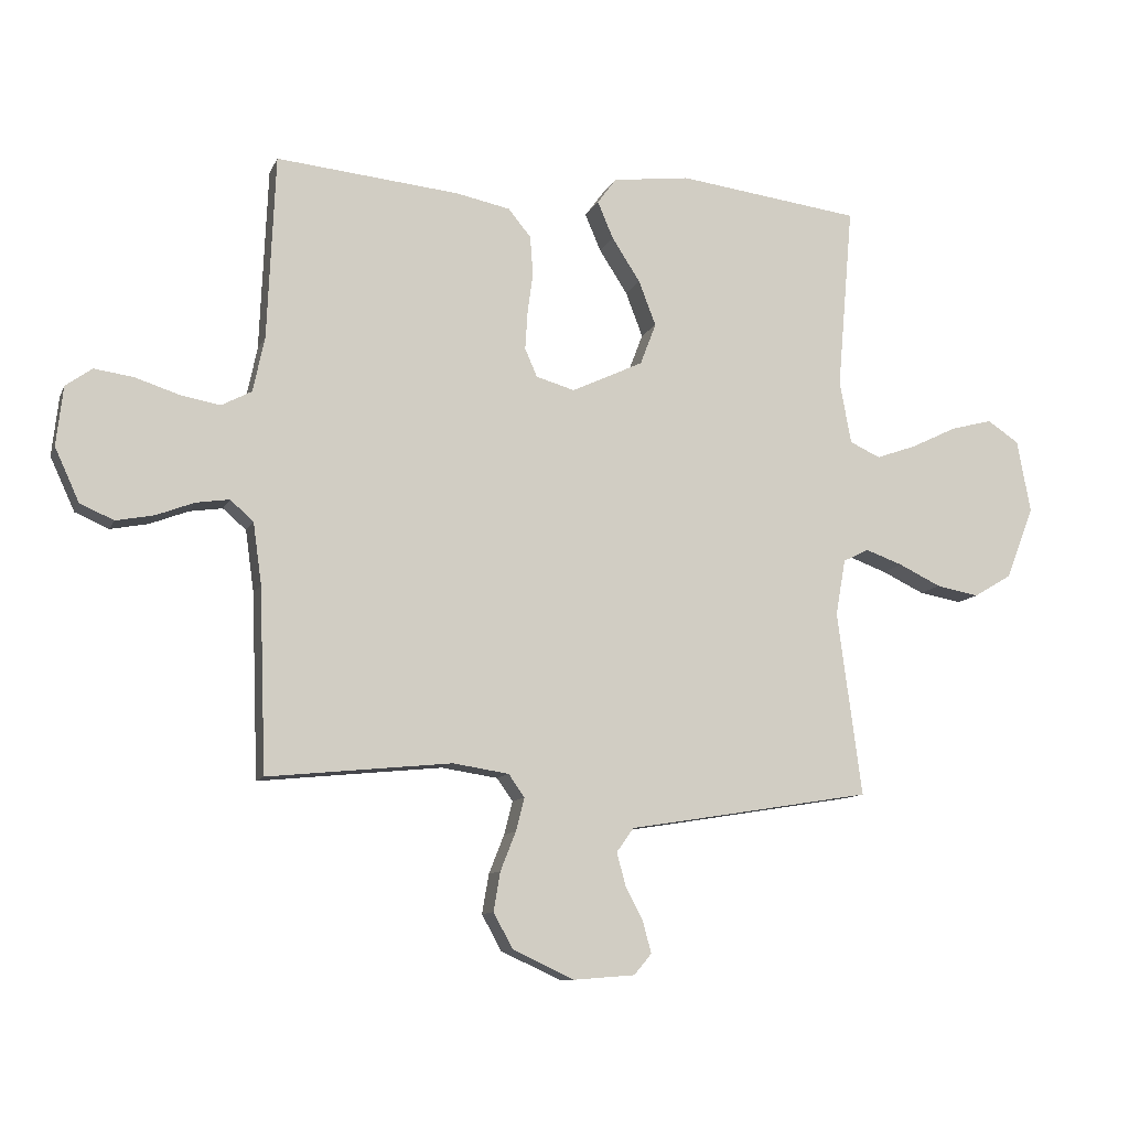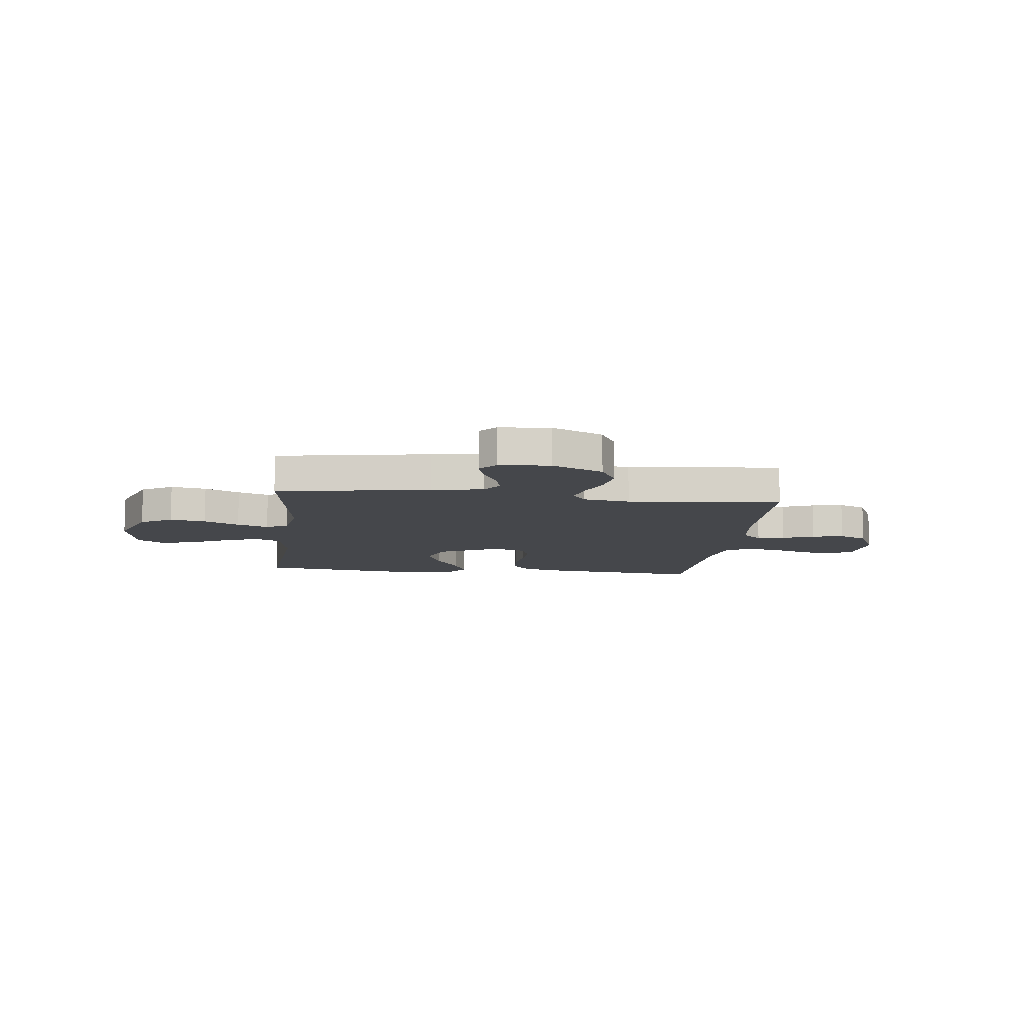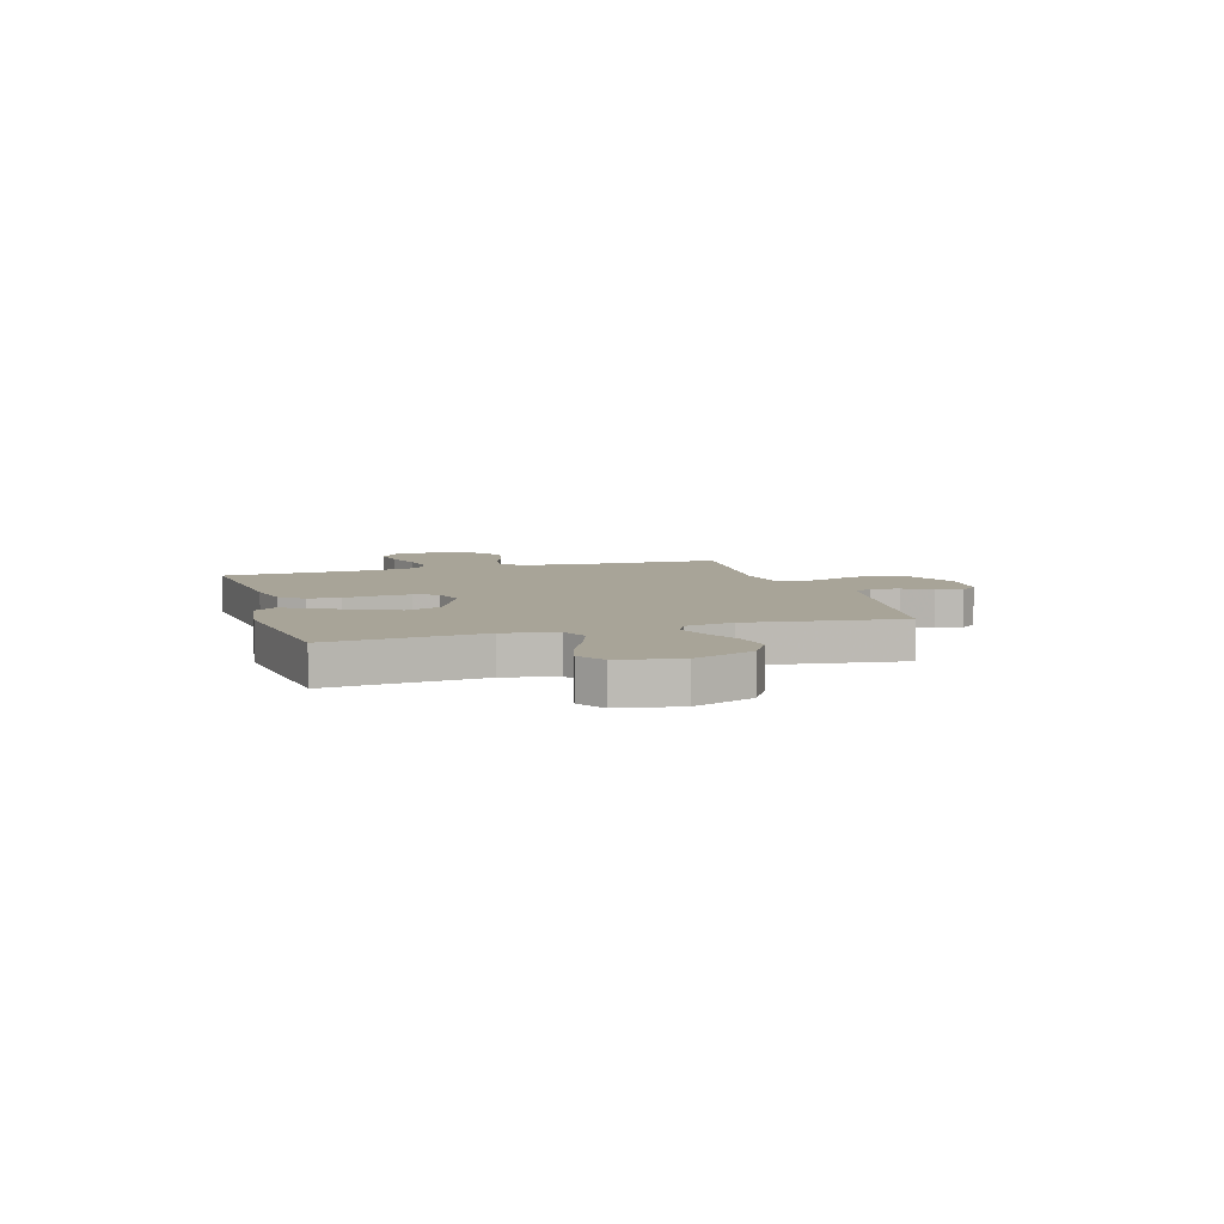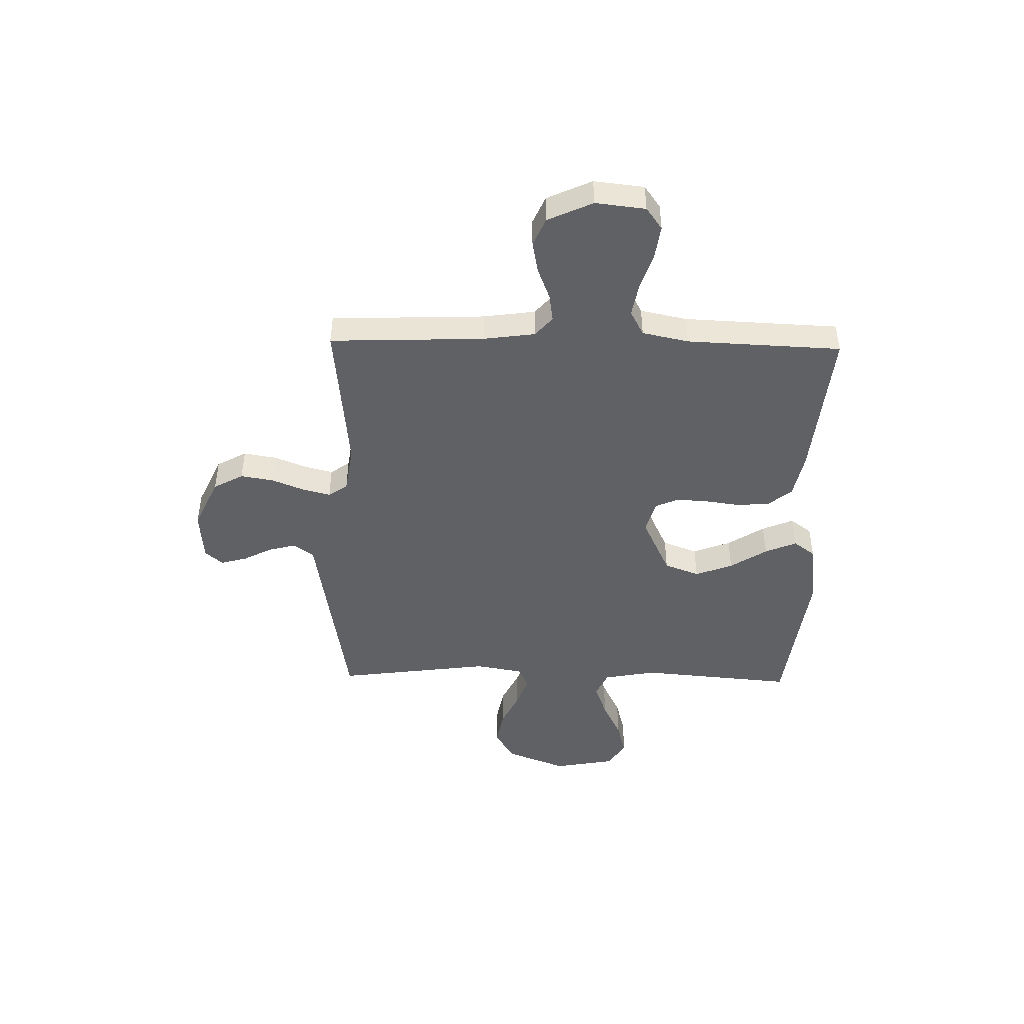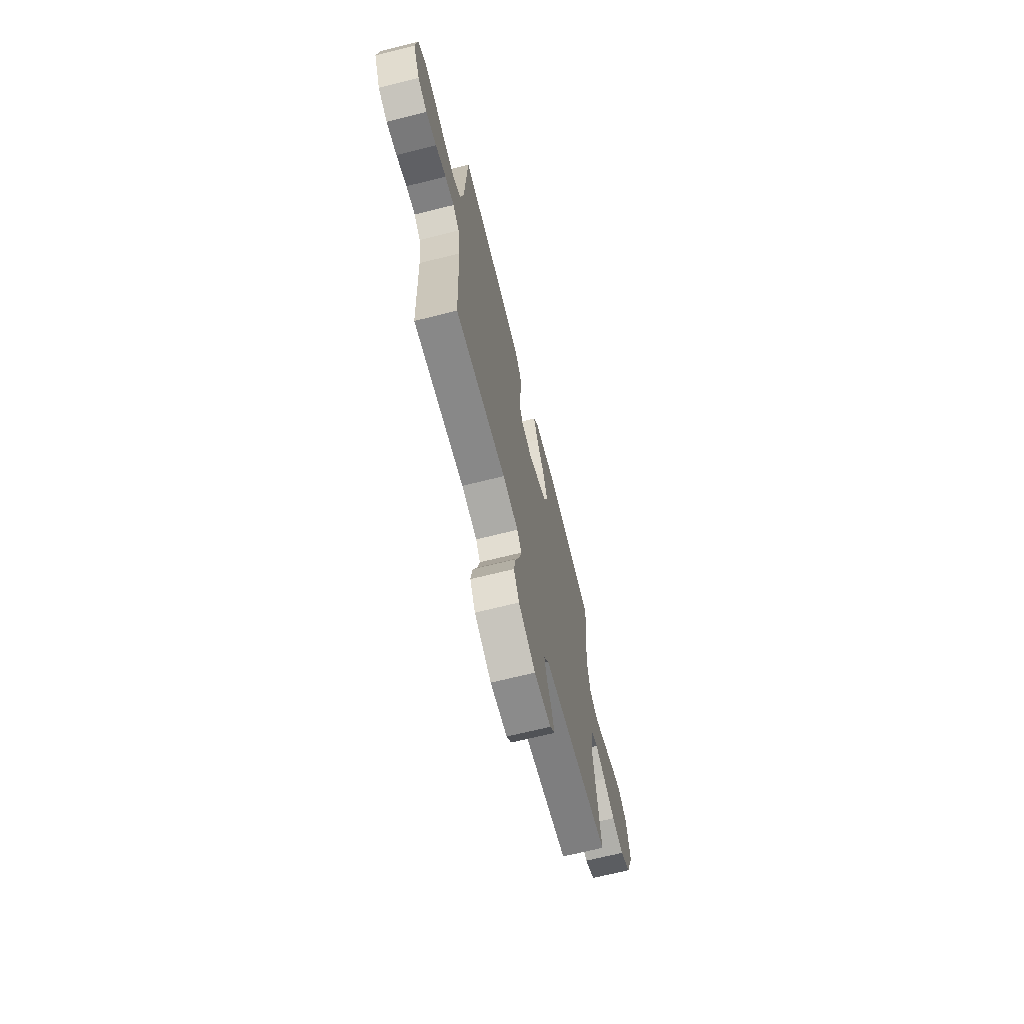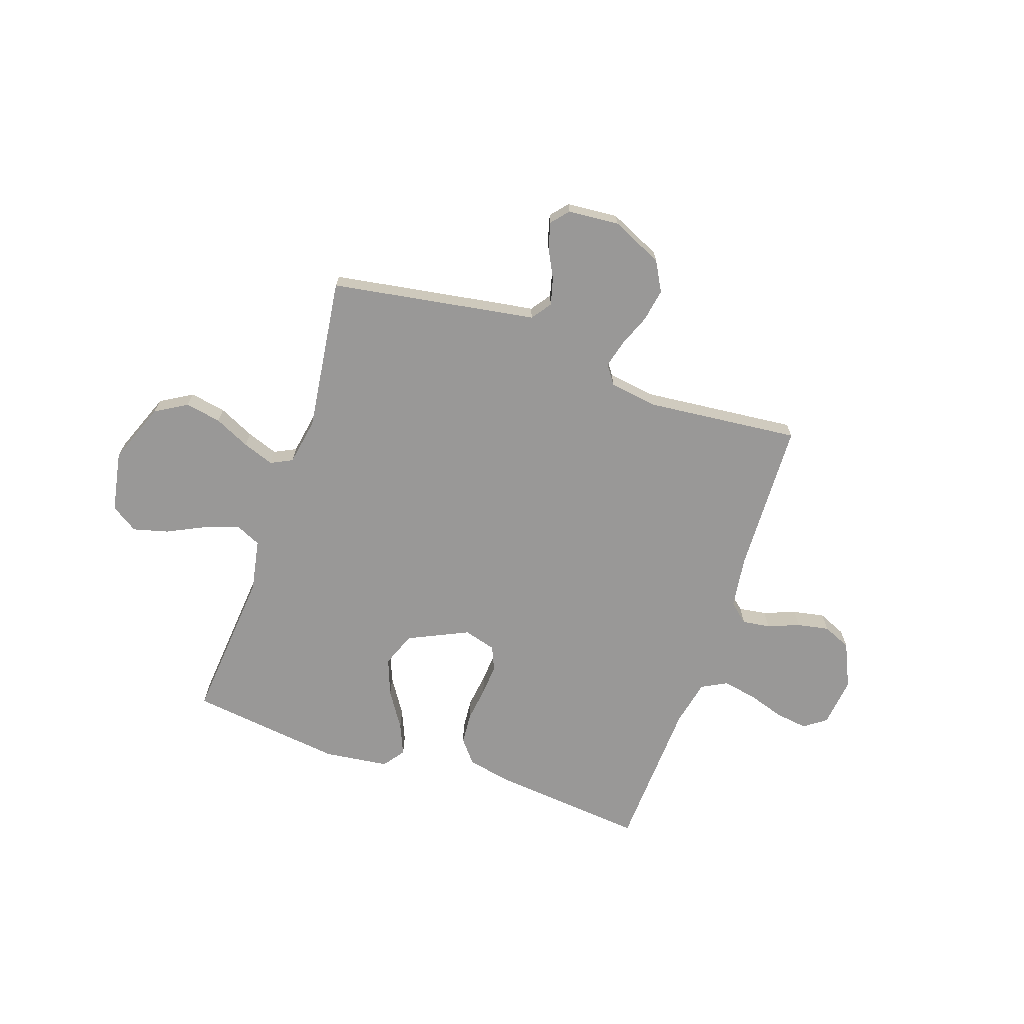
<metadata>
{"format":"obj","ext":"obj","renderer":"f3d","projection":"perspective","resolution":1024,"background":"white","views":[{"elev":-10.6,"azim":-16.8,"up":"+Z"},{"elev":-10.2,"azim":173.4,"up":"+Y"},{"elev":7.0,"azim":73.1,"up":"+Y"},{"elev":-45.7,"azim":-91.2,"up":"+Y"},{"elev":-68.2,"azim":-75.9,"up":"+Z"},{"elev":-68.7,"azim":161.1,"up":"+Y"}]}
</metadata>
<code>
v 0.5 0.07 -0.5
v 0.2 0.07 -0.549
v 0.1 0.07 -0.565
v 0.072 0.07 -0.604
v 0.086 0.07 -0.657
v 0.115 0.07 -0.713
v 0.129 0.07 -0.764
v 0.1 0.07 -0.798
v 0 0.07 -0.806
v -0.1 0.07 -0.76
v -0.132 0.07 -0.702
v -0.121 0.07 -0.638
v -0.096 0.07 -0.575
v -0.082 0.07 -0.521
v -0.108 0.07 -0.484
v -0.2 0.07 -0.47
v -0.5 0.07 -0.5
v -0.511 0.07 -0.2
v -0.525 0.07 -0.1
v -0.563 0.07 -0.067
v -0.617 0.07 -0.075
v -0.679 0.07 -0.099
v -0.741 0.07 -0.111
v -0.796 0.07 -0.087
v -0.836 0.07 0
v -0.825 0.07 0.097
v -0.782 0.07 0.128
v -0.718 0.07 0.119
v -0.647 0.07 0.096
v -0.581 0.07 0.084
v -0.532 0.07 0.11
v -0.513 0.07 0.2
v -0.5 0.07 0.5
v -0.2 0.07 0.471
v -0.112 0.07 0.453
v -0.075 0.07 0.408
v -0.07 0.07 0.345
v -0.079 0.07 0.278
v -0.083 0.07 0.216
v -0.063 0.07 0.17
v 0 0.07 0.152
v 0.117 0.07 0.207
v 0.143 0.07 0.275
v 0.115 0.07 0.348
v 0.069 0.07 0.419
v 0.043 0.07 0.48
v 0.074 0.07 0.522
v 0.2 0.07 0.538
v 0.5 0.07 0.5
v 0.474 0.07 0.2
v 0.493 0.07 0.098
v 0.543 0.07 0.075
v 0.61 0.07 0.099
v 0.684 0.07 0.135
v 0.752 0.07 0.153
v 0.804 0.07 0.119
v 0.826 0.07 0
v 0.78 0.07 -0.118
v 0.718 0.07 -0.155
v 0.648 0.07 -0.142
v 0.579 0.07 -0.109
v 0.518 0.07 -0.087
v 0.476 0.07 -0.108
v 0.46 0.07 -0.2
v 0.5 0 -0.5
v 0.2 0 -0.549
v 0.1 0 -0.565
v 0.072 0 -0.604
v 0.086 0 -0.657
v 0.115 0 -0.713
v 0.129 0 -0.764
v 0.1 0 -0.798
v 0 0 -0.806
v -0.1 0 -0.76
v -0.132 0 -0.702
v -0.121 0 -0.638
v -0.096 0 -0.575
v -0.082 0 -0.521
v -0.108 0 -0.484
v -0.2 0 -0.47
v -0.5 0 -0.5
v -0.511 0 -0.2
v -0.525 0 -0.1
v -0.563 0 -0.067
v -0.617 0 -0.075
v -0.679 0 -0.099
v -0.741 0 -0.111
v -0.796 0 -0.087
v -0.836 0 0
v -0.825 0 0.097
v -0.782 0 0.128
v -0.718 0 0.119
v -0.647 0 0.096
v -0.581 0 0.084
v -0.532 0 0.11
v -0.513 0 0.2
v -0.5 0 0.5
v -0.2 0 0.471
v -0.112 0 0.453
v -0.075 0 0.408
v -0.07 0 0.345
v -0.079 0 0.278
v -0.083 0 0.216
v -0.063 0 0.17
v 0 0 0.152
v 0.117 0 0.207
v 0.143 0 0.275
v 0.115 0 0.348
v 0.069 0 0.419
v 0.043 0 0.48
v 0.074 0 0.522
v 0.2 0 0.538
v 0.5 0 0.5
v 0.474 0 0.2
v 0.493 0 0.098
v 0.543 0 0.075
v 0.61 0 0.099
v 0.684 0 0.135
v 0.752 0 0.153
v 0.804 0 0.119
v 0.826 0 0
v 0.78 0 -0.118
v 0.718 0 -0.155
v 0.648 0 -0.142
v 0.579 0 -0.109
v 0.518 0 -0.087
v 0.476 0 -0.108
v 0.46 0 -0.2
f 58 59 60 61
f 58 61 62
f 57 58 62
f 56 57 62
f 53 54 55 56
f 52 53 56 62
f 51 52 62 63
f 47 48 49 50
f 44 45 46 47
f 43 44 47 50
f 42 43 50 51
f 35 36 37 38
f 35 38 39
f 32 33 34 35
f 31 32 35 39
f 30 31 39 40
f 26 27 28 29
f 26 29 30
f 25 26 30
f 21 22 23 24
f 20 21 24 25
f 16 17 18
f 15 16 18 19
f 10 11 12 13
f 10 13 14
f 9 10 14
f 8 9 14
f 5 6 7 8
f 4 5 8 14
f 3 4 14 15
f 64 1 2 3
f 41 42 51 63
f 20 25 30 40
f 19 20 40 41
f 19 41 63 64
f 3 15 19 64
f 125 124 123 122
f 126 125 122
f 126 122 121
f 126 121 120
f 120 119 118 117
f 126 120 117 116
f 127 126 116 115
f 114 113 112 111
f 111 110 109 108
f 114 111 108 107
f 115 114 107 106
f 102 101 100 99
f 103 102 99
f 99 98 97 96
f 103 99 96 95
f 104 103 95 94
f 93 92 91 90
f 94 93 90
f 94 90 89
f 88 87 86 85
f 89 88 85 84
f 82 81 80
f 83 82 80 79
f 77 76 75 74
f 78 77 74
f 78 74 73
f 78 73 72
f 72 71 70 69
f 78 72 69 68
f 79 78 68 67
f 67 66 65 128
f 127 115 106 105
f 104 94 89 84
f 105 104 84 83
f 128 127 105 83
f 128 83 79 67
f 1 65 66 2
f 2 66 67 3
f 3 67 68 4
f 4 68 69 5
f 5 69 70 6
f 6 70 71 7
f 7 71 72 8
f 8 72 73 9
f 9 73 74 10
f 10 74 75 11
f 11 75 76 12
f 12 76 77 13
f 13 77 78 14
f 14 78 79 15
f 15 79 80 16
f 16 80 81 17
f 17 81 82 18
f 18 82 83 19
f 19 83 84 20
f 20 84 85 21
f 21 85 86 22
f 22 86 87 23
f 23 87 88 24
f 24 88 89 25
f 25 89 90 26
f 26 90 91 27
f 27 91 92 28
f 28 92 93 29
f 29 93 94 30
f 30 94 95 31
f 31 95 96 32
f 32 96 97 33
f 33 97 98 34
f 34 98 99 35
f 35 99 100 36
f 36 100 101 37
f 37 101 102 38
f 38 102 103 39
f 39 103 104 40
f 40 104 105 41
f 41 105 106 42
f 42 106 107 43
f 43 107 108 44
f 44 108 109 45
f 45 109 110 46
f 46 110 111 47
f 47 111 112 48
f 48 112 113 49
f 49 113 114 50
f 50 114 115 51
f 51 115 116 52
f 52 116 117 53
f 53 117 118 54
f 54 118 119 55
f 55 119 120 56
f 56 120 121 57
f 57 121 122 58
f 58 122 123 59
f 59 123 124 60
f 60 124 125 61
f 61 125 126 62
f 62 126 127 63
f 63 127 128 64
f 64 128 65 1

</code>
